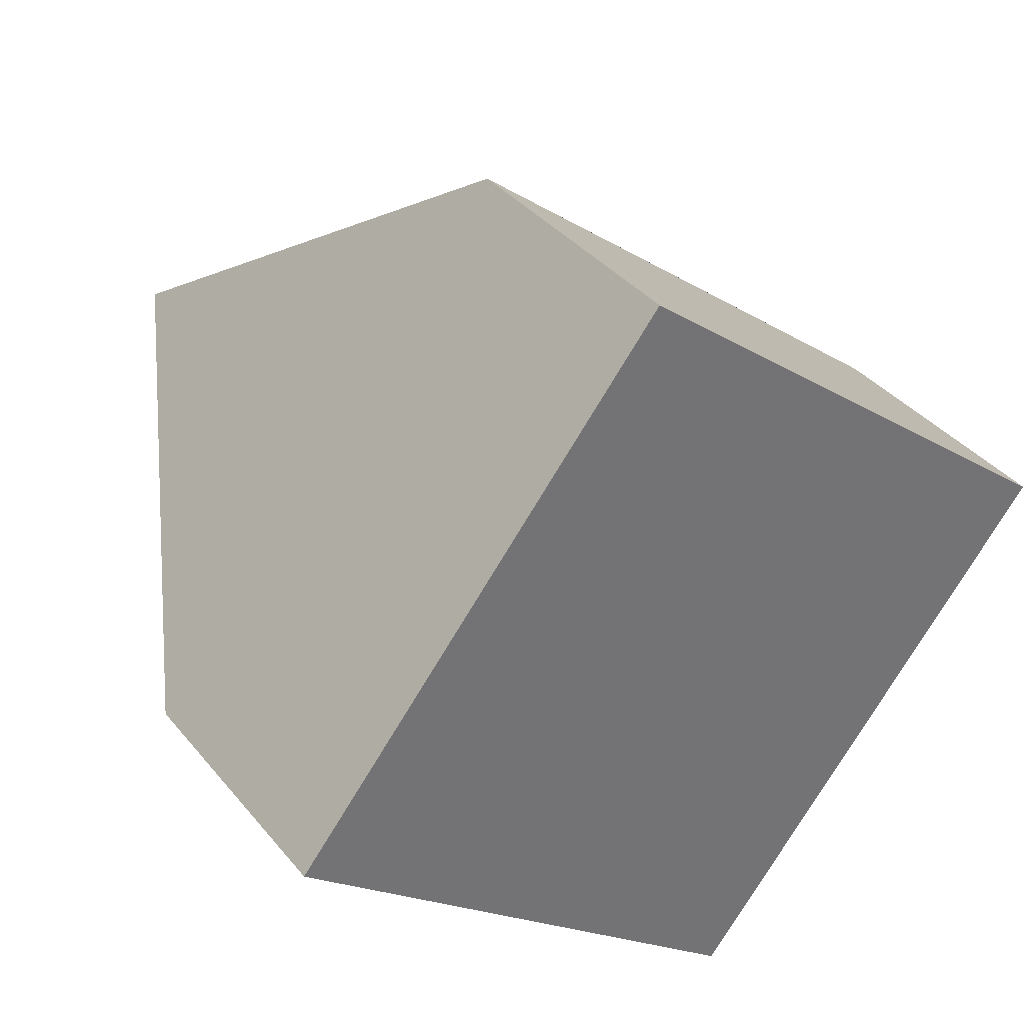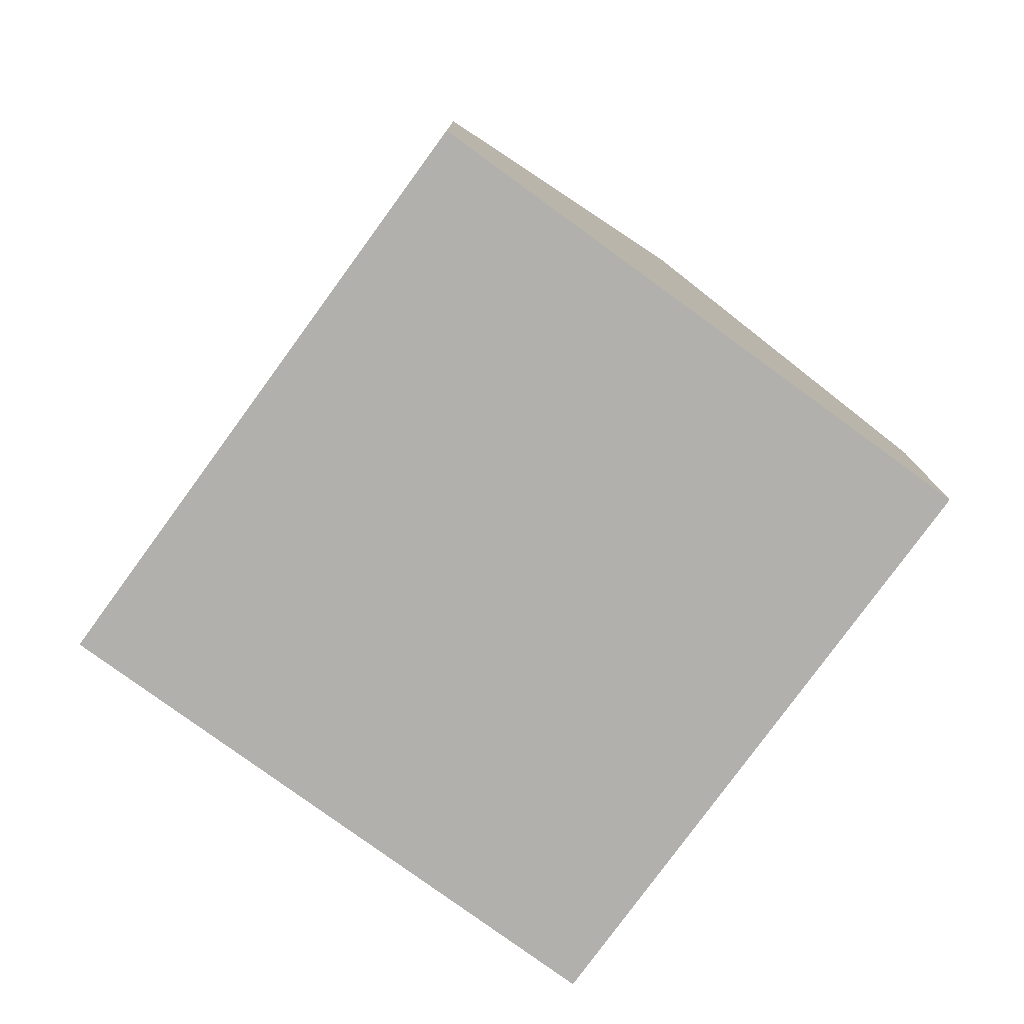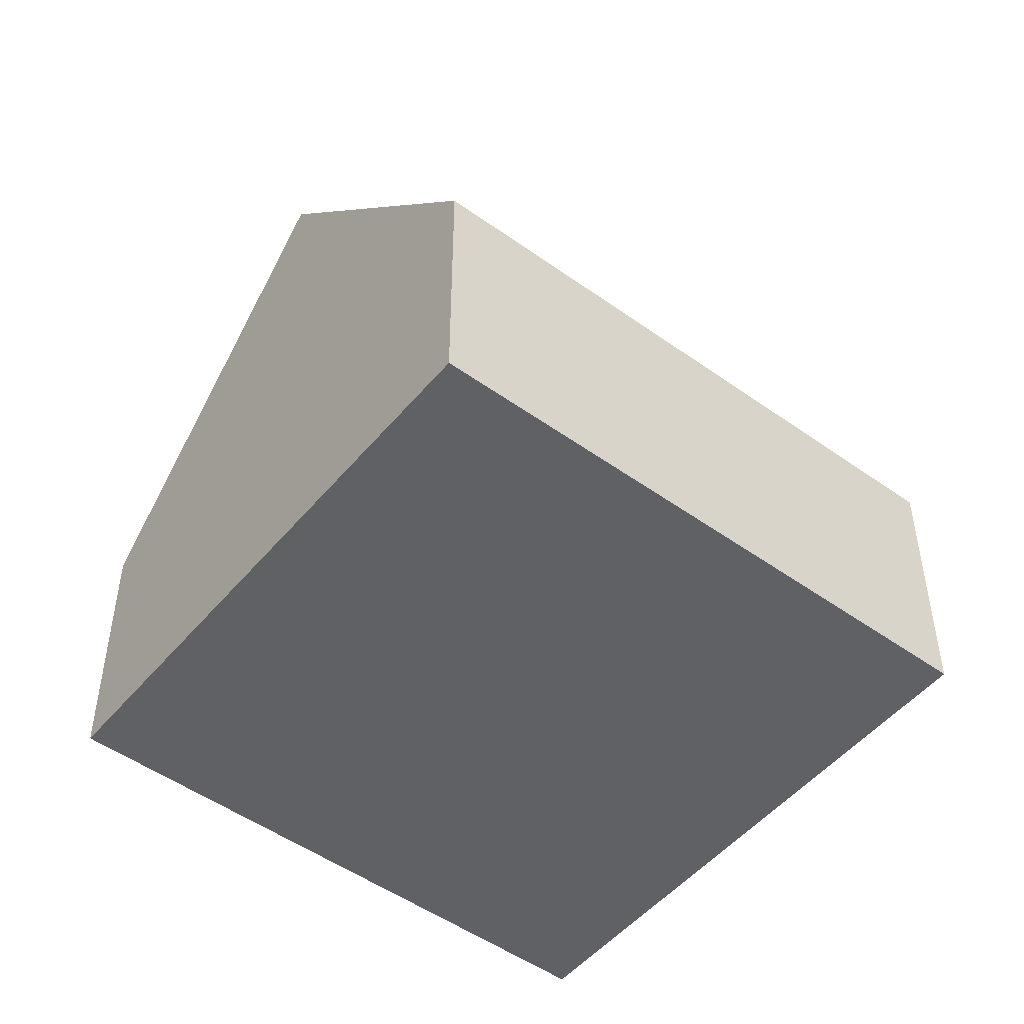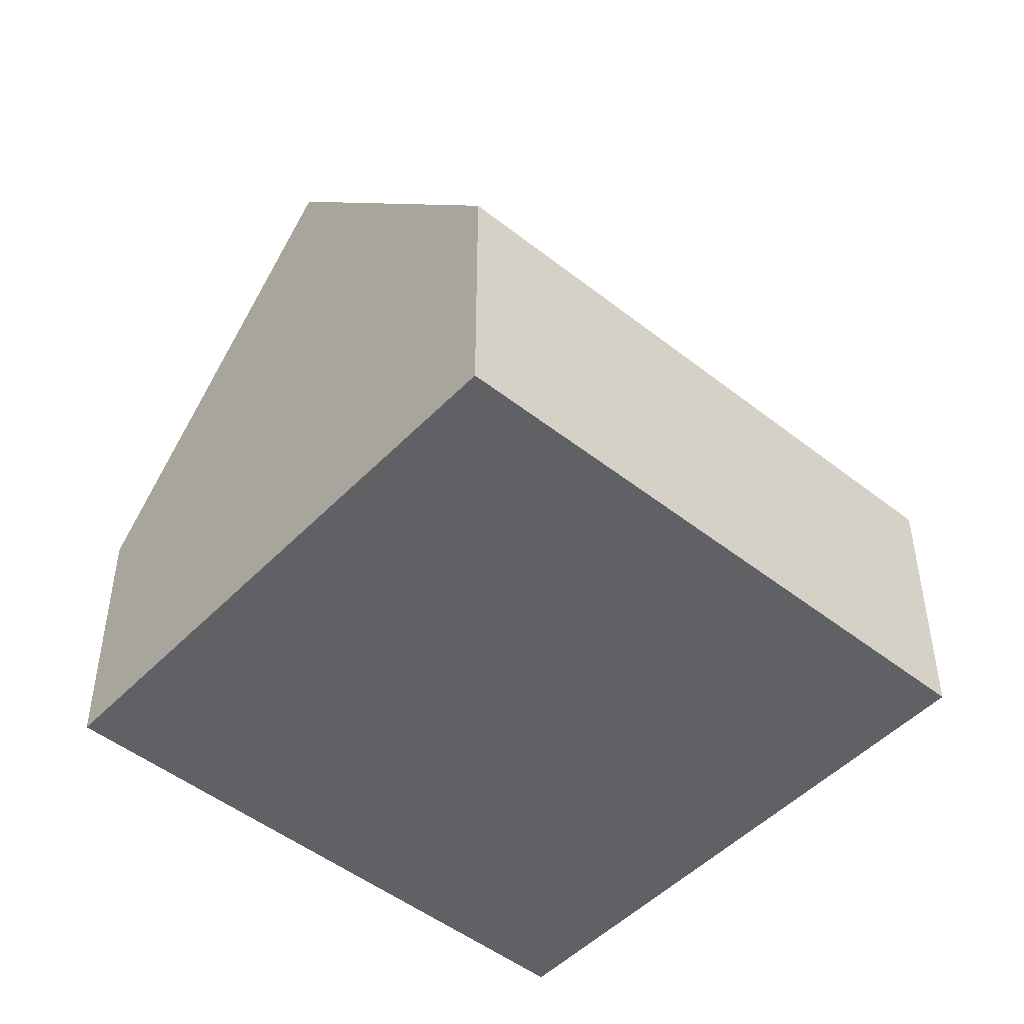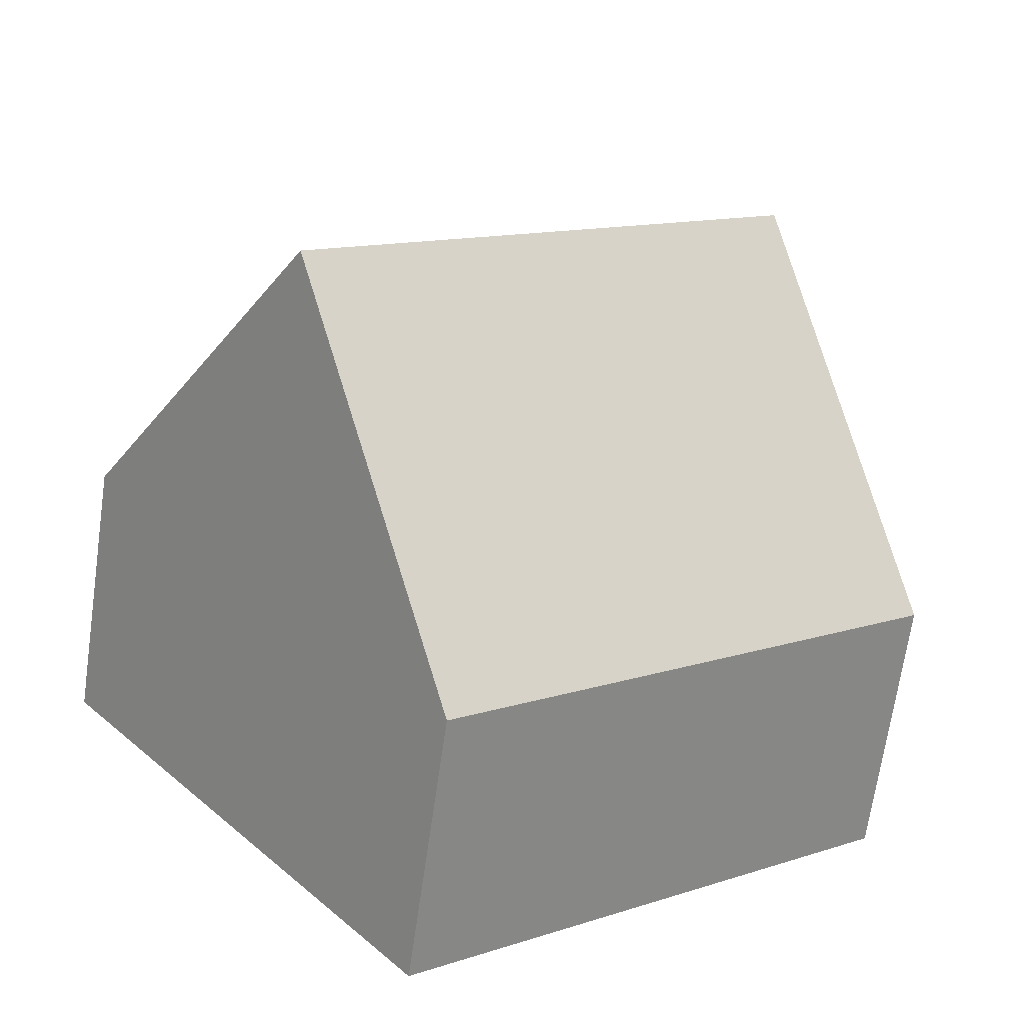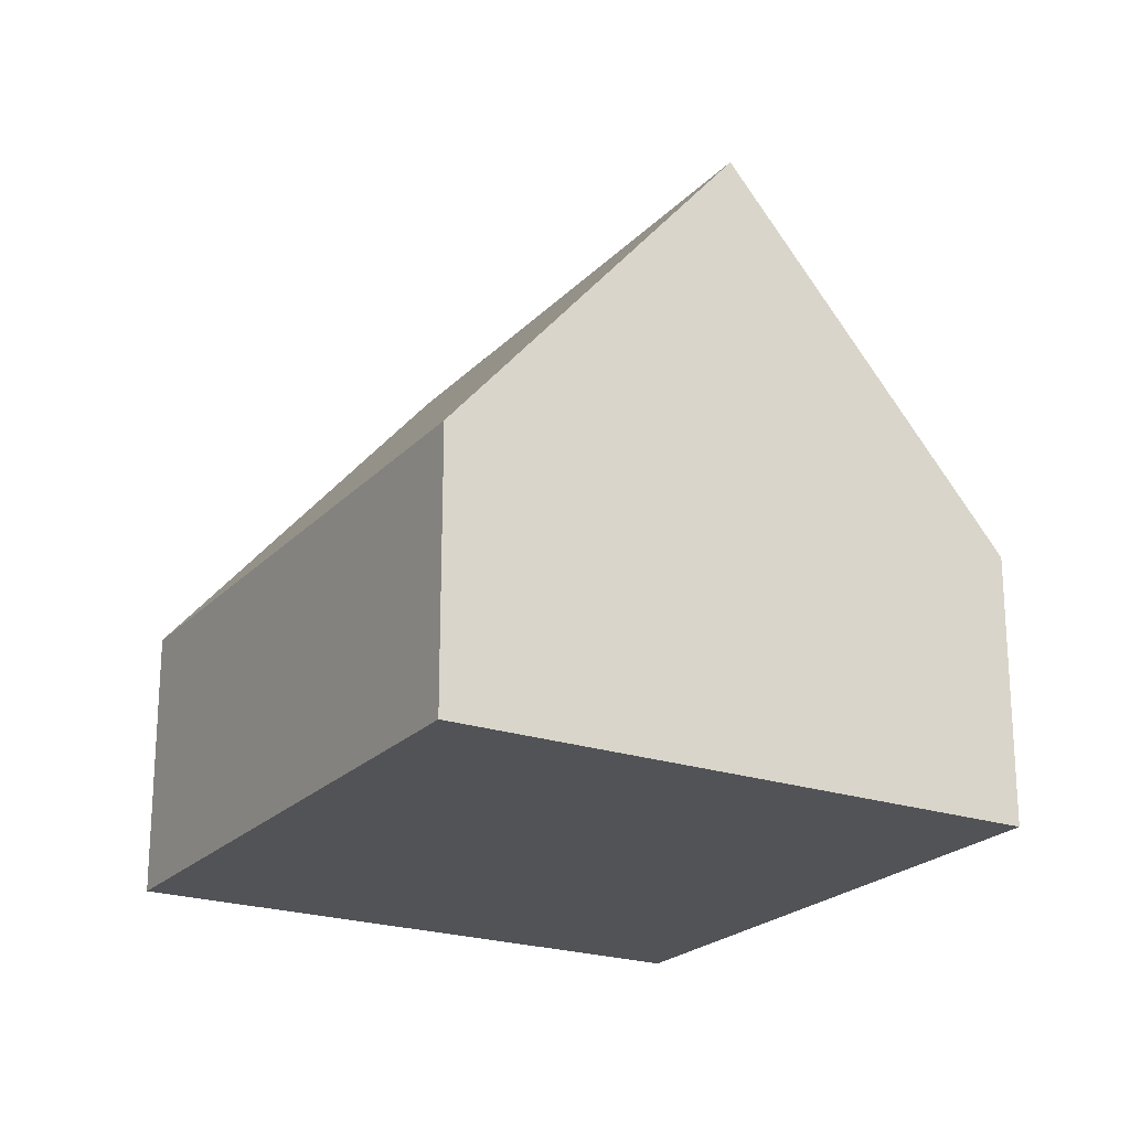
<metadata>
{"format":"obj","ext":"obj","renderer":"f3d","projection":"perspective","resolution":1024,"background":"white","views":[{"elev":36.5,"azim":-33.9,"up":"+Z"},{"elev":-78.8,"azim":92.6,"up":"+Y"},{"elev":-50.1,"azim":-179.6,"up":"+Y"},{"elev":-48.6,"azim":-2.7,"up":"+Y"},{"elev":-68.4,"azim":171.8,"up":"+Z"},{"elev":-22.1,"azim":-81.9,"up":"+Y"}]}
</metadata>
<code>
v  2.917 9.451 3.646
v  13.31 4.135 1.309
v  10.4 9.451 -2.338
v  5.834 4.135 7.293
v  7.48 4.135 -5.984
v  0 4.135 2.532e-16
v  0 0 0
v  2.917 -2.233e-16 3.646
v  5.834 -4.466e-16 7.293
v  13.31 -8.015e-17 1.309
v  10.4 1.432e-16 -2.338
v  7.48 3.664e-16 -5.984
g defaultobject
f 1 2 3
f 2 1 4
f 5 1 3
f 1 5 6
f 6 4 1
f 4 6 7
f 4 7 8
f 4 8 9
f 9 2 4
f 2 9 10
f 2 5 3
f 5 2 10
f 5 10 11
f 5 11 12
f 12 6 5
f 6 12 7
f 8 10 9
f 10 8 7
f 10 7 12
f 10 12 11

</code>
